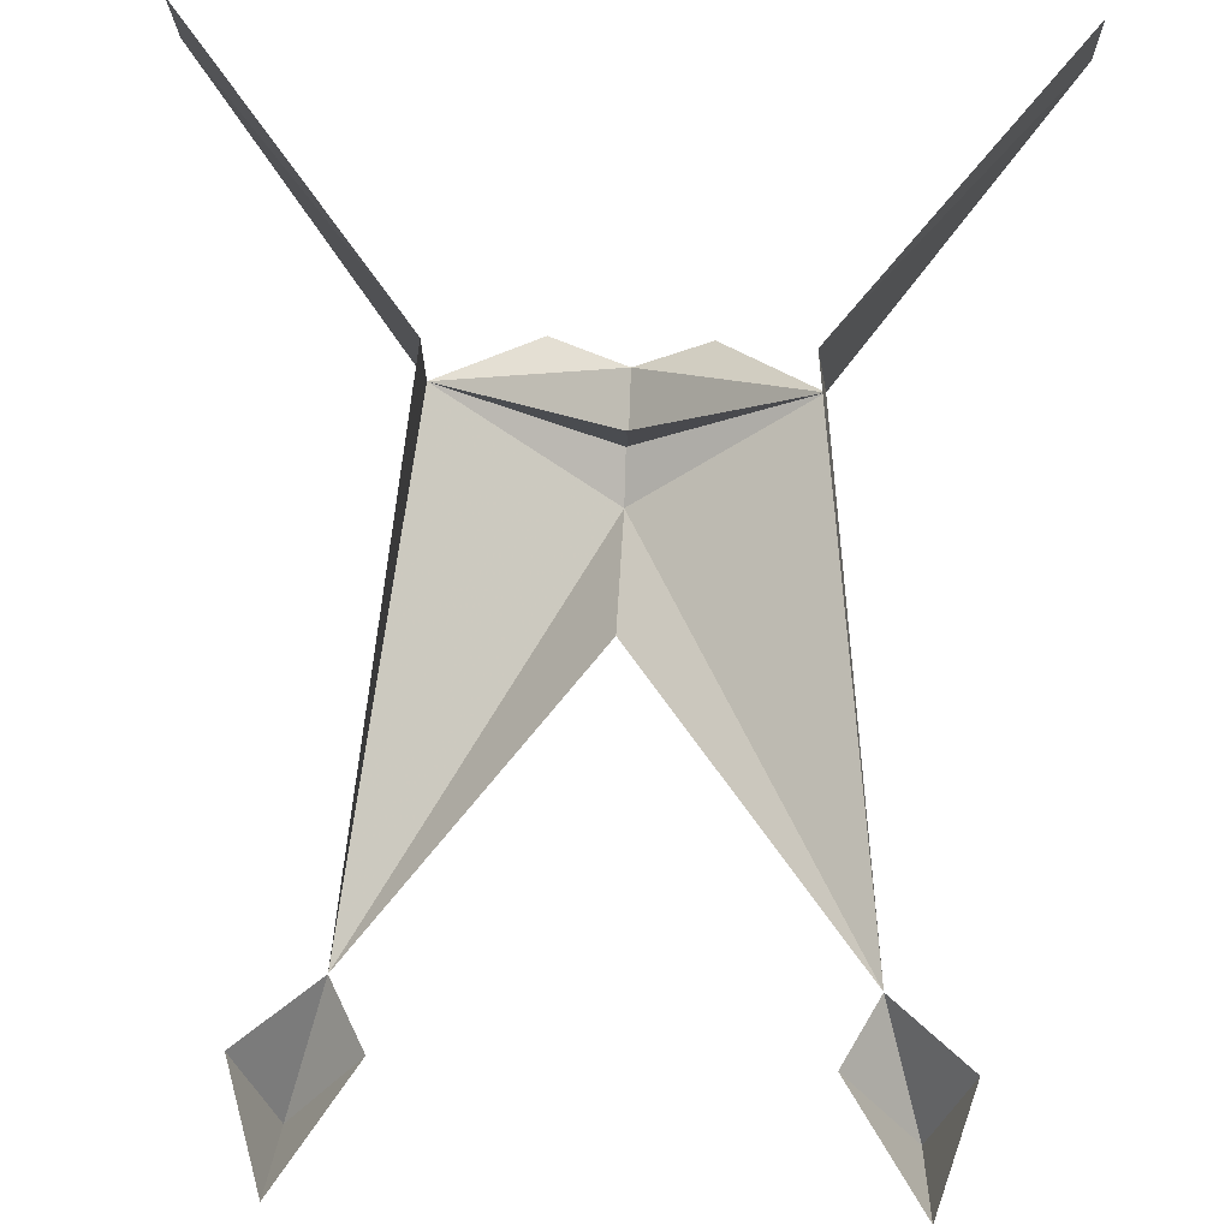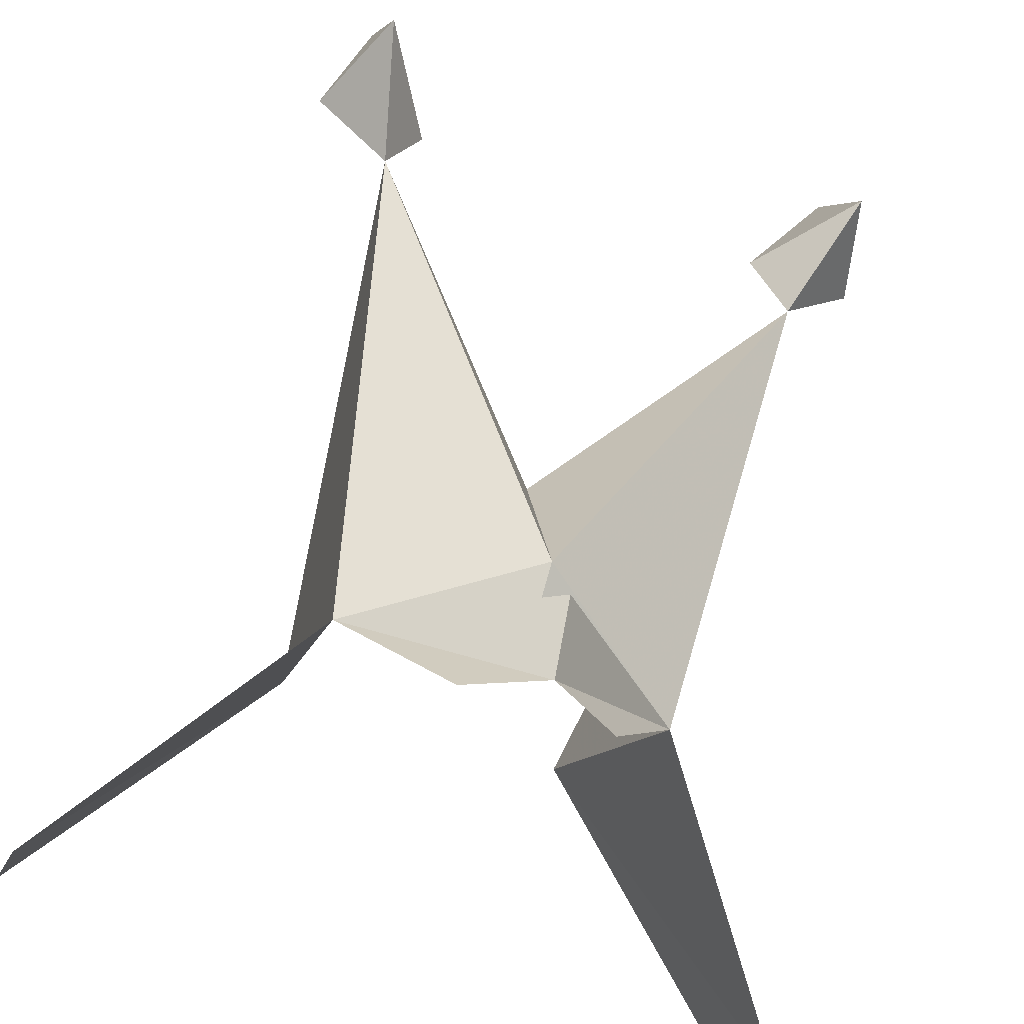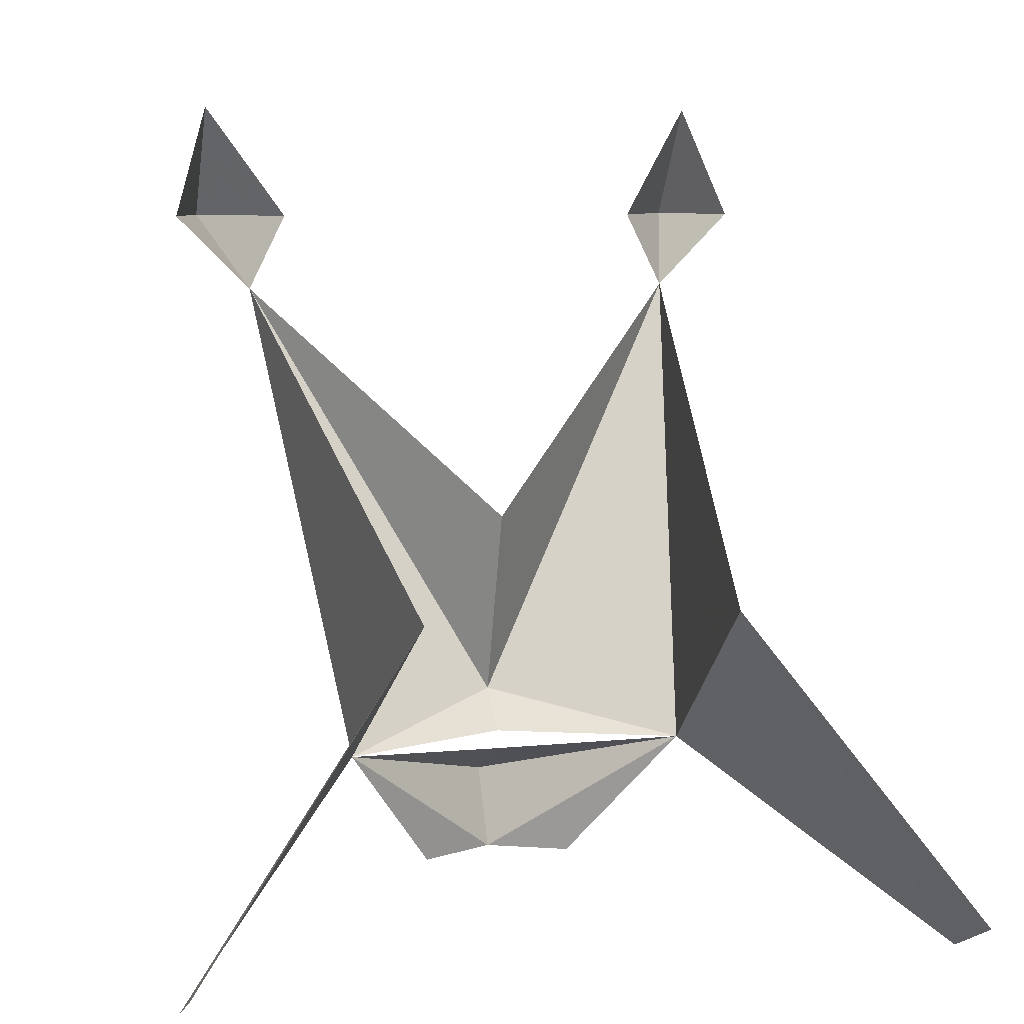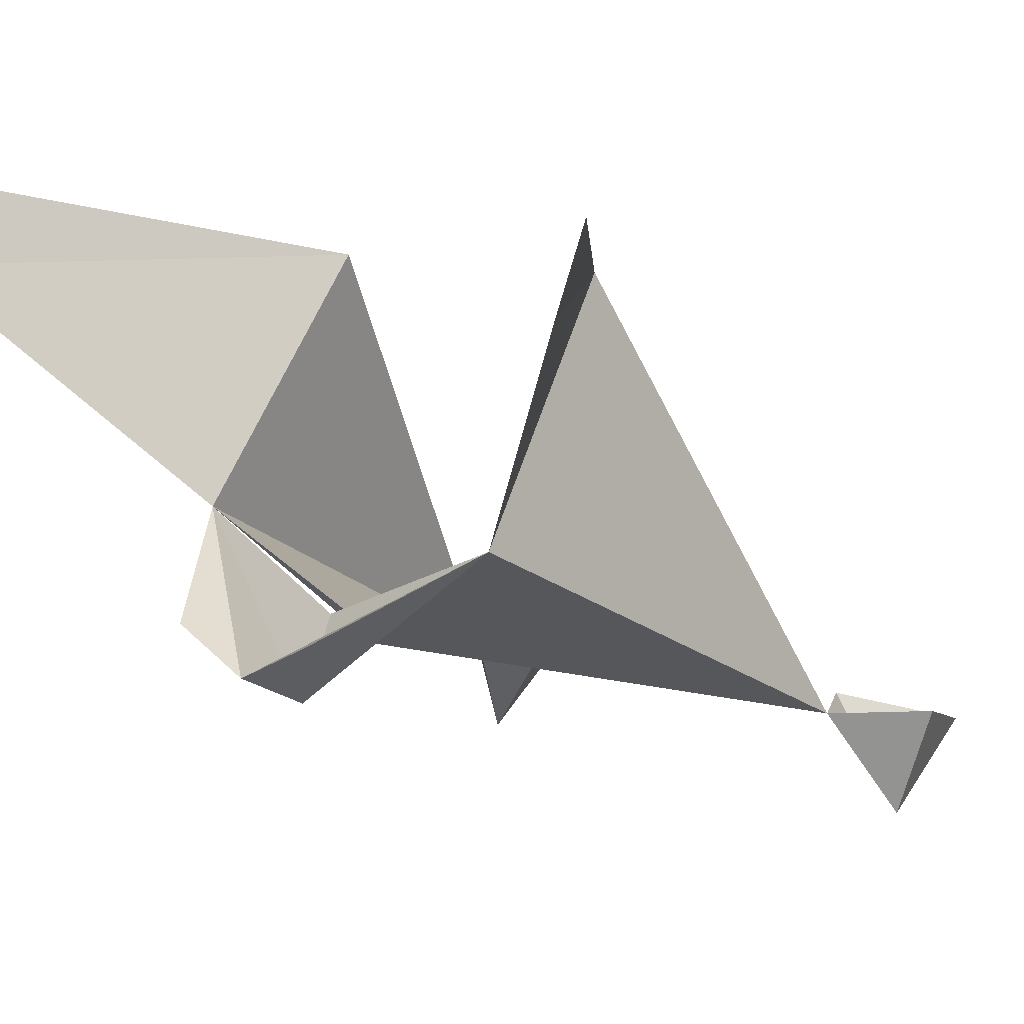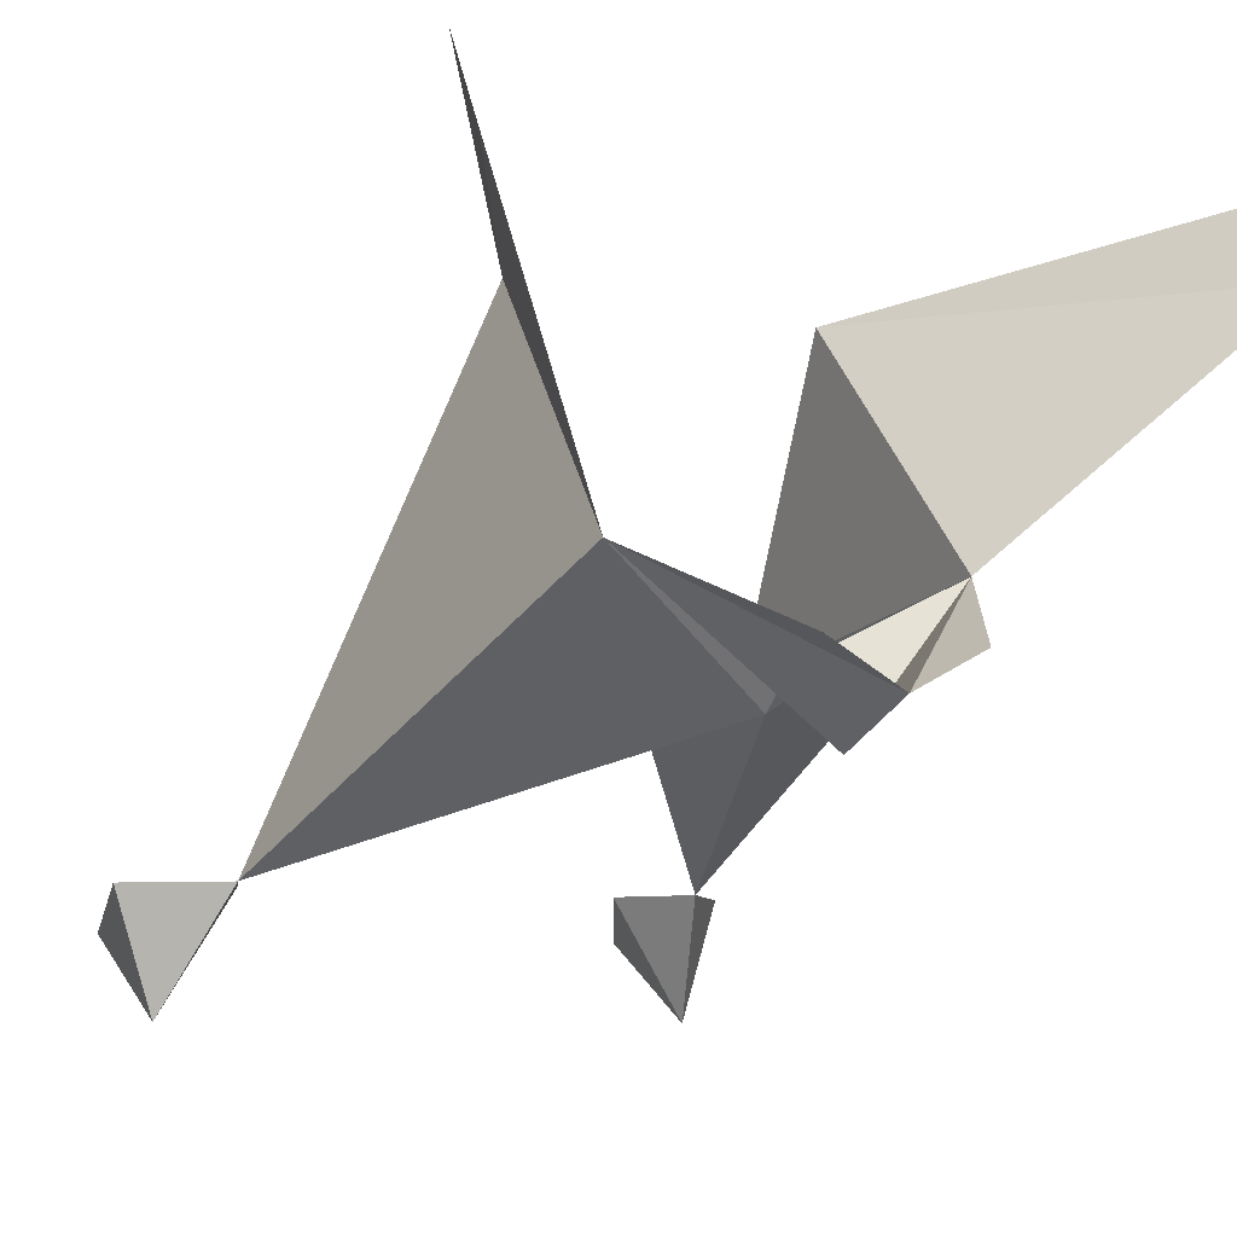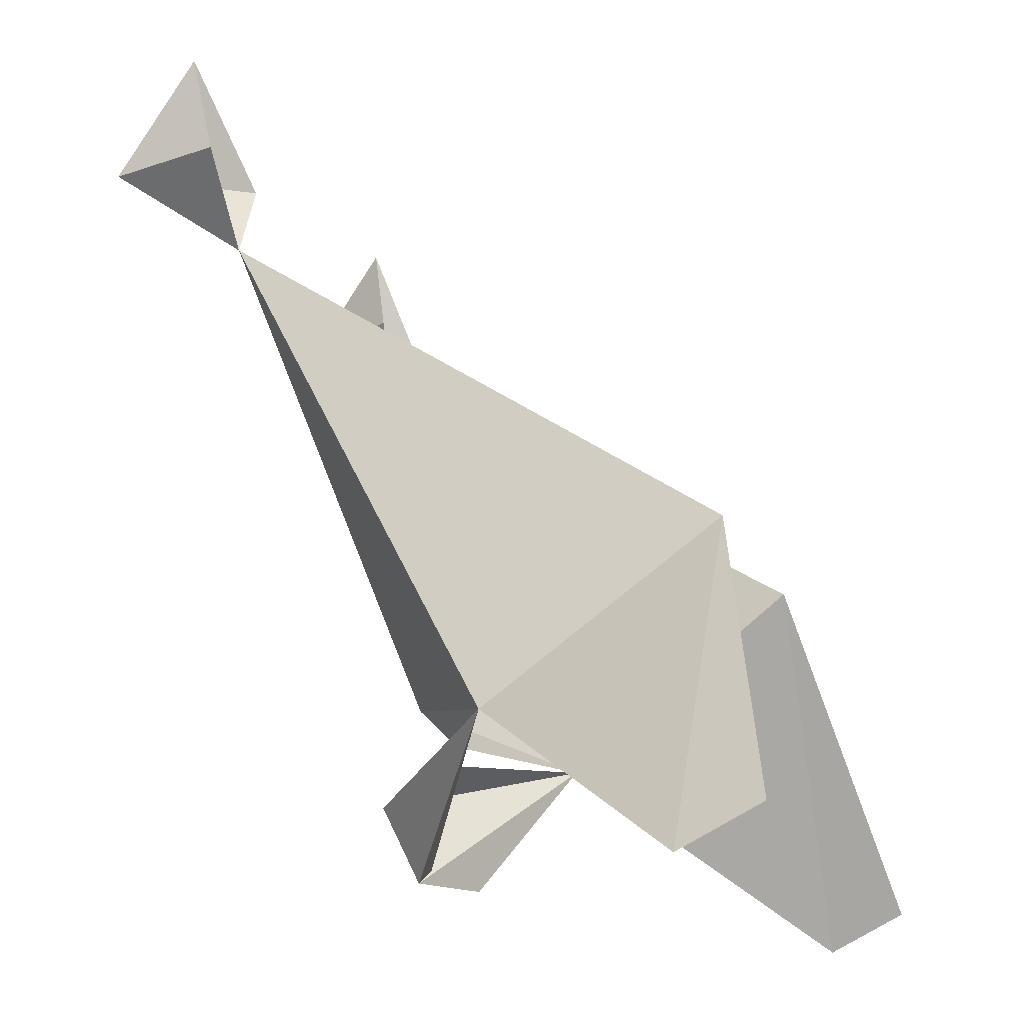
<metadata>
{"format":"obj","ext":"obj","renderer":"f3d","projection":"perspective","resolution":1024,"background":"white","views":[{"elev":50.7,"azim":-177.8,"up":"+Z"},{"elev":-54.2,"azim":157.1,"up":"+Y"},{"elev":7.7,"azim":-15.8,"up":"+Y"},{"elev":10.5,"azim":39.7,"up":"+Z"},{"elev":-7.7,"azim":-33.6,"up":"+Z"},{"elev":-16.3,"azim":-73.4,"up":"+Y"}]}
</metadata>
<code>
v -0.1406 0.125 -0.2812
v 0 0.07812 -0.4062
v 0 0.01562 -0.375
v -0.0625 0.01562 -0.3438
v 0.1406 0.125 -0.2812
v 0.0625 0.01562 -0.3438
v 0 0.1094 -0.3438
v -0.1562 0.5625 -0.4688
v -0.1875 0.5 -0.4688
v -0.2188 0.5625 -0.5625
v -0.2188 0.6562 -0.5
v -0.25 0.5625 -0.4688
v 0.2188 0.5625 -0.5625
v 0.1875 0.5 -0.4688
v 0.1562 0.5625 -0.4688
v 0.2188 0.6562 -0.5
v 0.25 0.5625 -0.4688
v 0 0.1562 -0.375
v 0 0.3125 -0.3281
v 0 0.125 -0.3438
v -0.125 0.2656 -0.09375
v -0.3125 -0.01562 -0.09375
v -0.3125 0.01562 -0.03125
v 0.125 0.2656 -0.09375
v 0.3125 0.01562 -0.03125
v 0.3125 -0.01562 -0.09375
f 1 2 3
f 1 3 4
f 3 5 6
f 5 3 2
f 5 2 7
f 7 2 1
f 8 9 10
f 8 10 11
f 11 10 12
f 12 10 9
f 13 14 15
f 13 15 16
f 13 16 17
f 13 17 14
f 18 9 19
f 18 19 14
f 18 14 5
f 18 5 20
f 18 20 1
f 18 1 9
f 9 1 21
f 21 1 22
f 21 22 23
f 24 25 26
f 24 26 5
f 24 5 14

</code>
